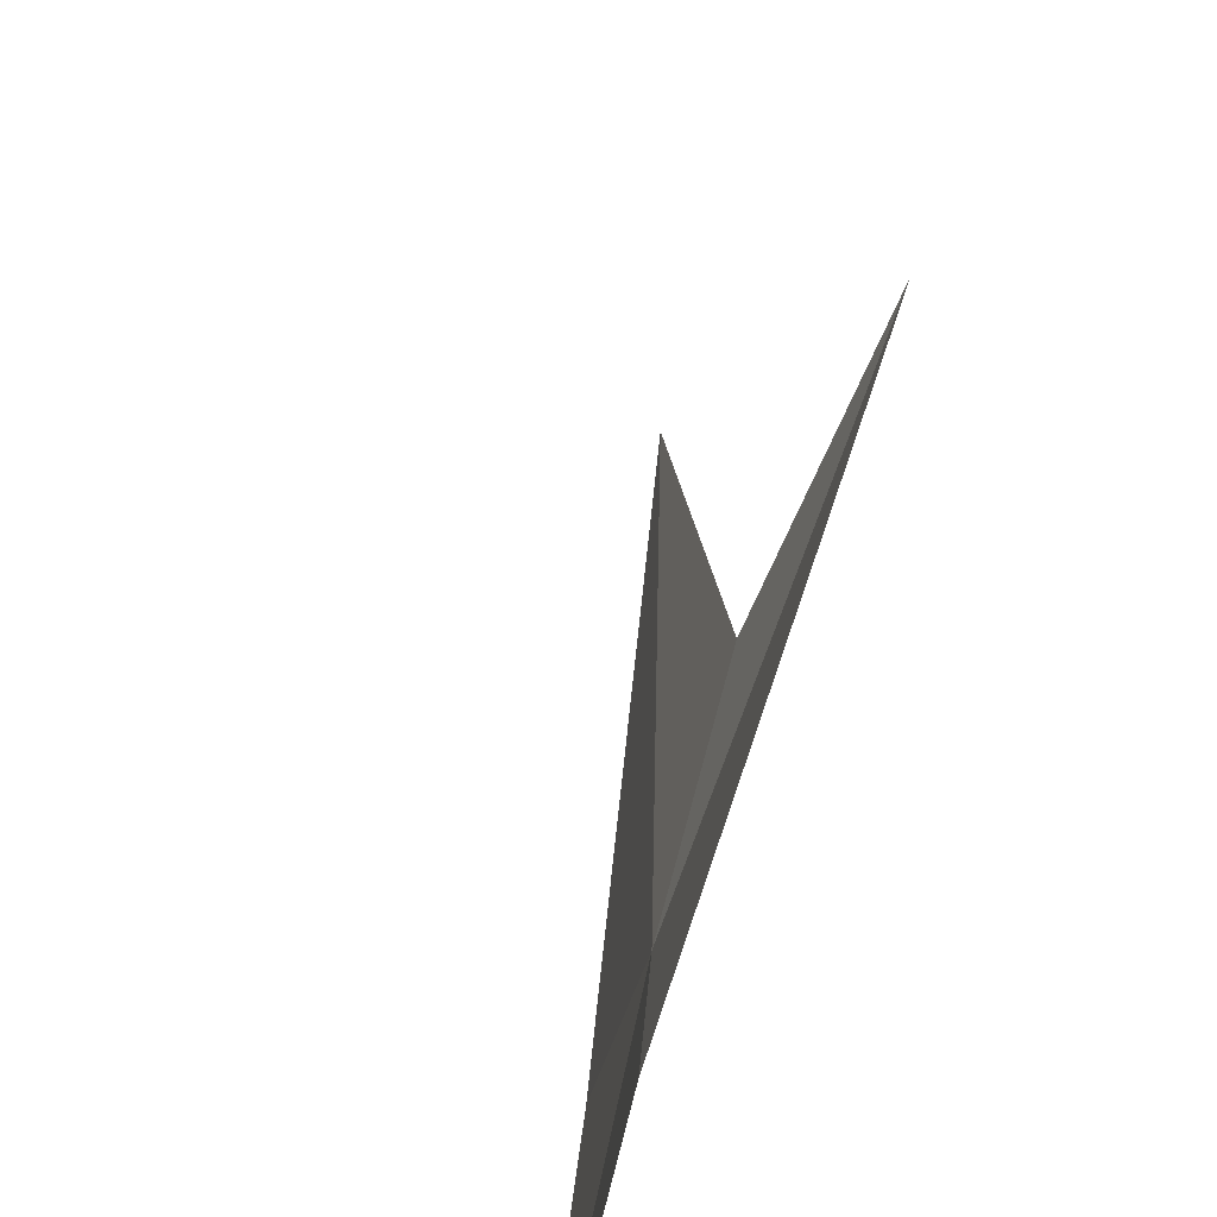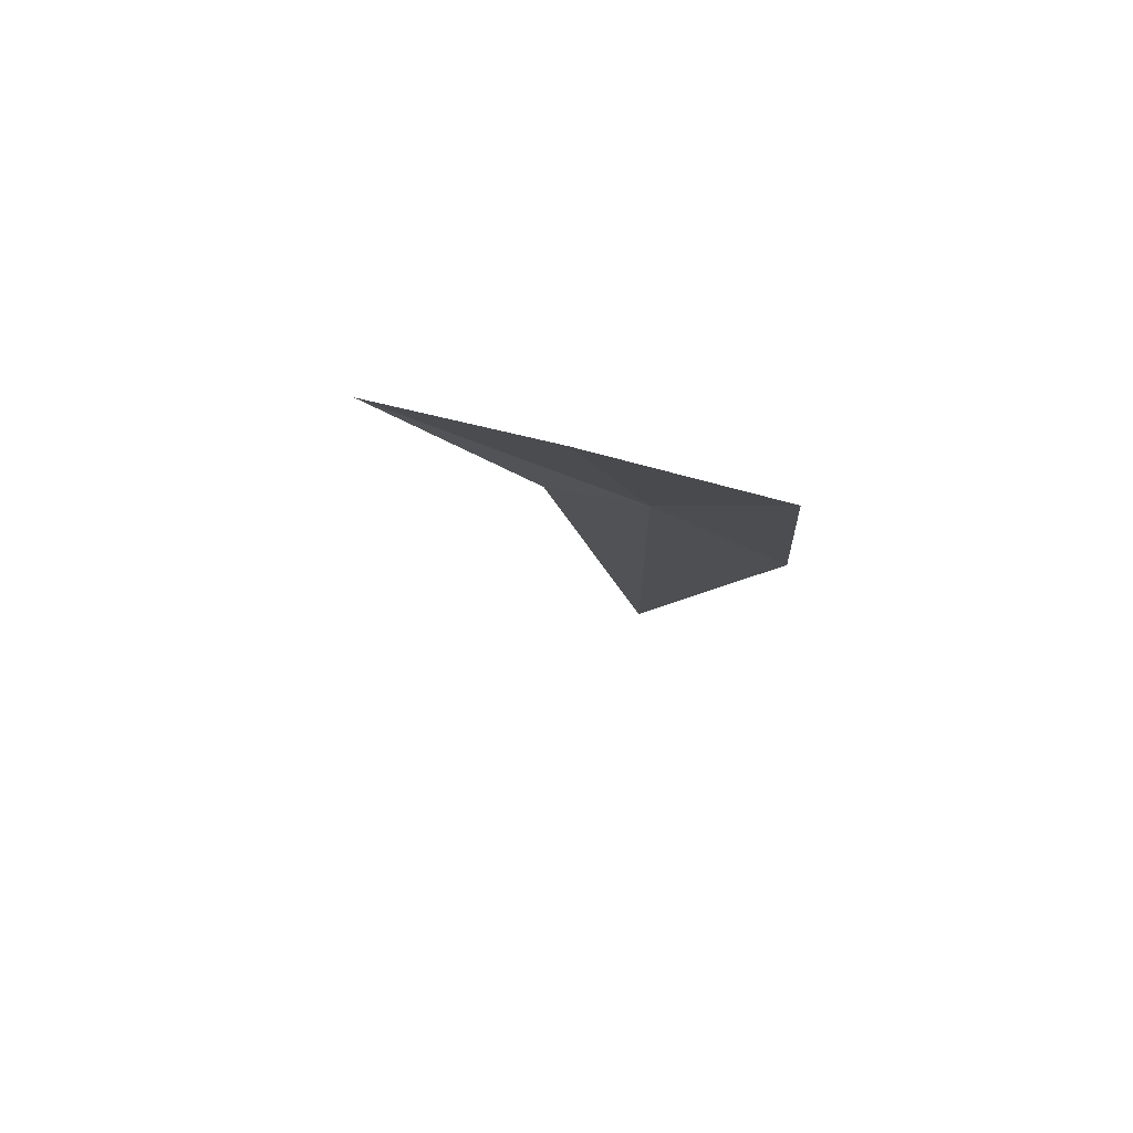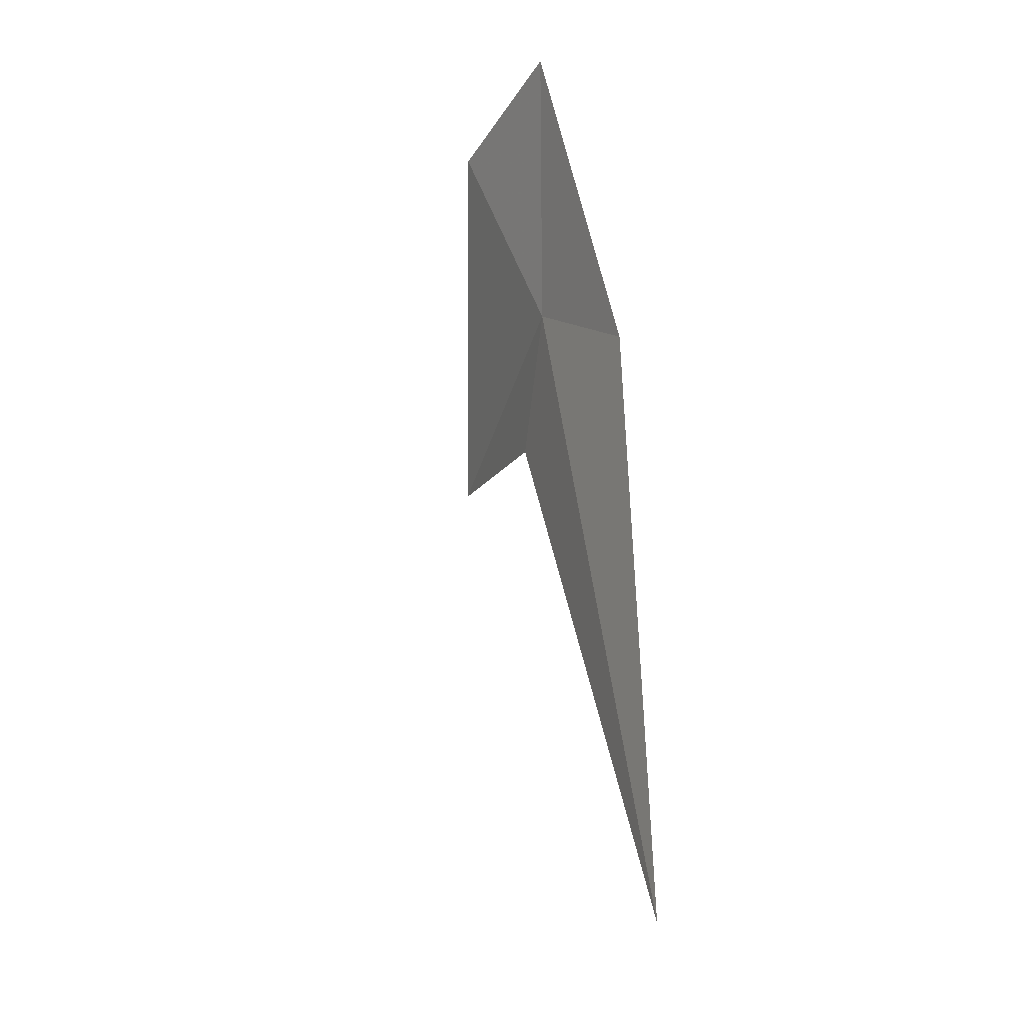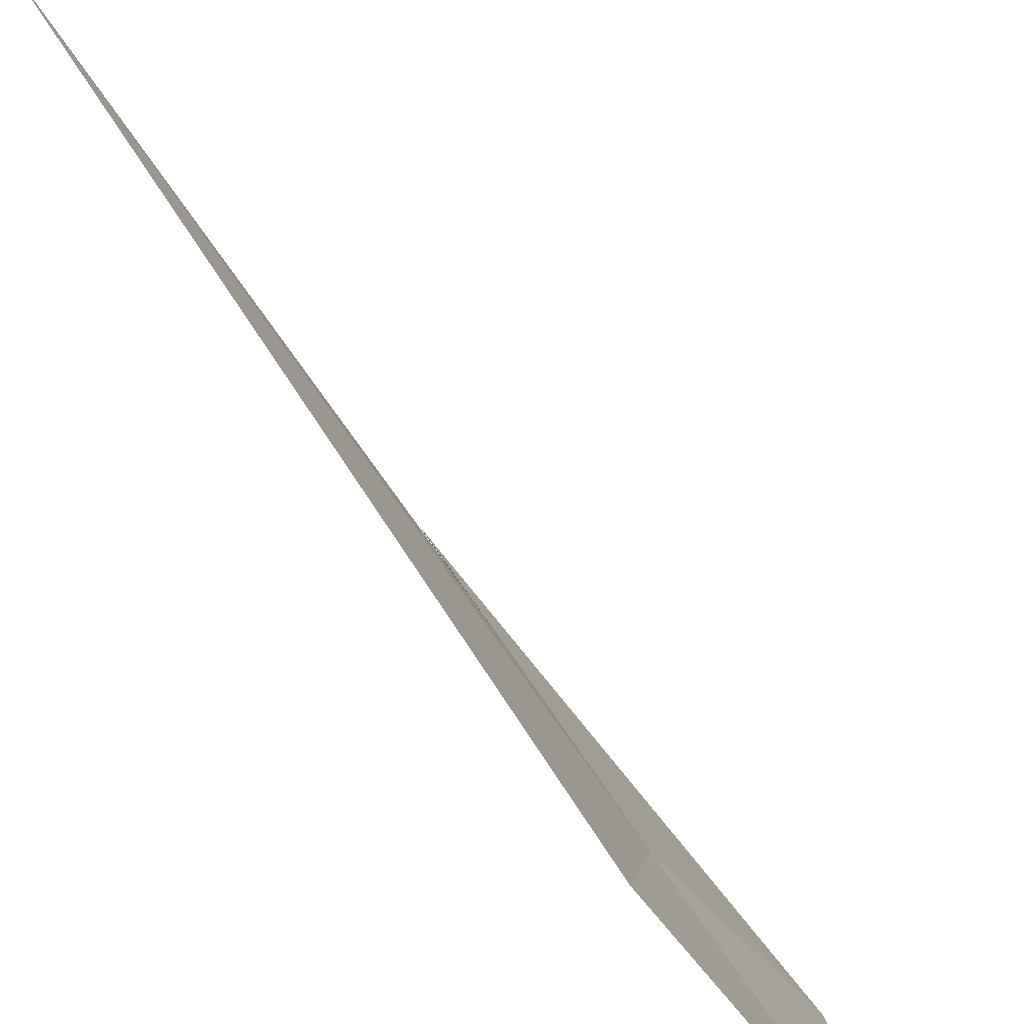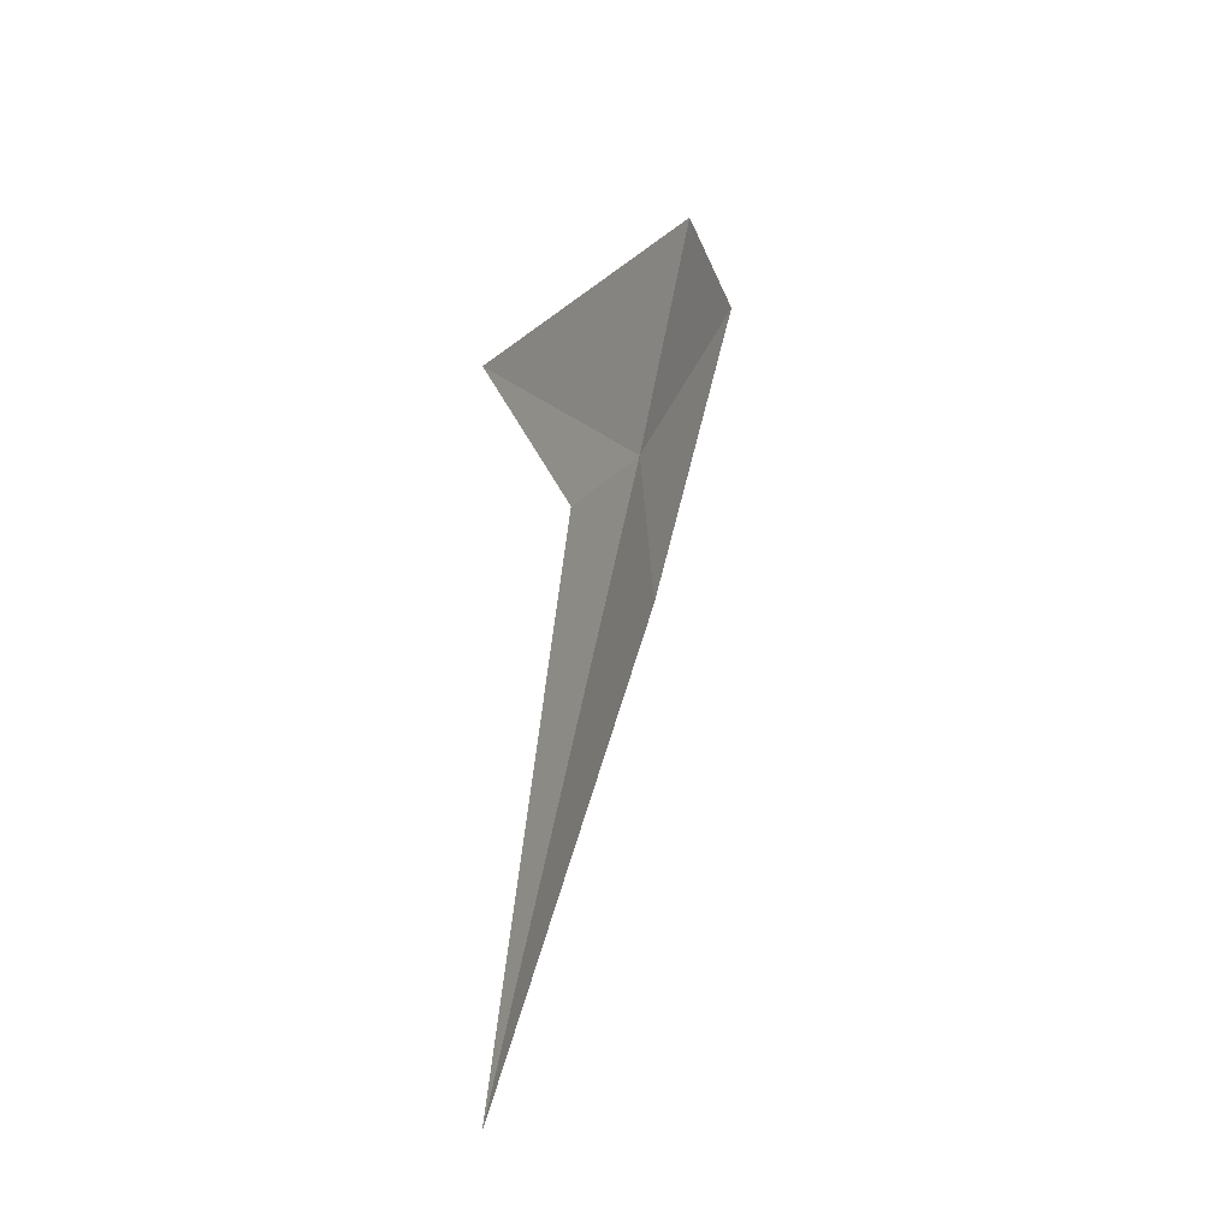
<metadata>
{"format":"obj","ext":"obj","renderer":"f3d","projection":"perspective","resolution":1024,"background":"white","views":[{"elev":23.0,"azim":-10.9,"up":"+Y"},{"elev":68.6,"azim":-87.2,"up":"+Z"},{"elev":-27.7,"azim":-41.1,"up":"+Z"},{"elev":-53.1,"azim":-162.9,"up":"+Y"},{"elev":-25.2,"azim":-178.1,"up":"+Z"}]}
</metadata>
<code>
v -8.135 3.359 10.72
v -8.513 3.861 12.39
v -7.215 5.388 10.22
v -7.693 4.07 9.935
v -7.136 3.305 5.972
v -8.218 2.411 10.02
v -8.835 2.582 12.45
f 1 2 3
f 1 3 4
f 1 4 5
f 1 5 6
f 1 6 7
f 1 7 2

</code>
